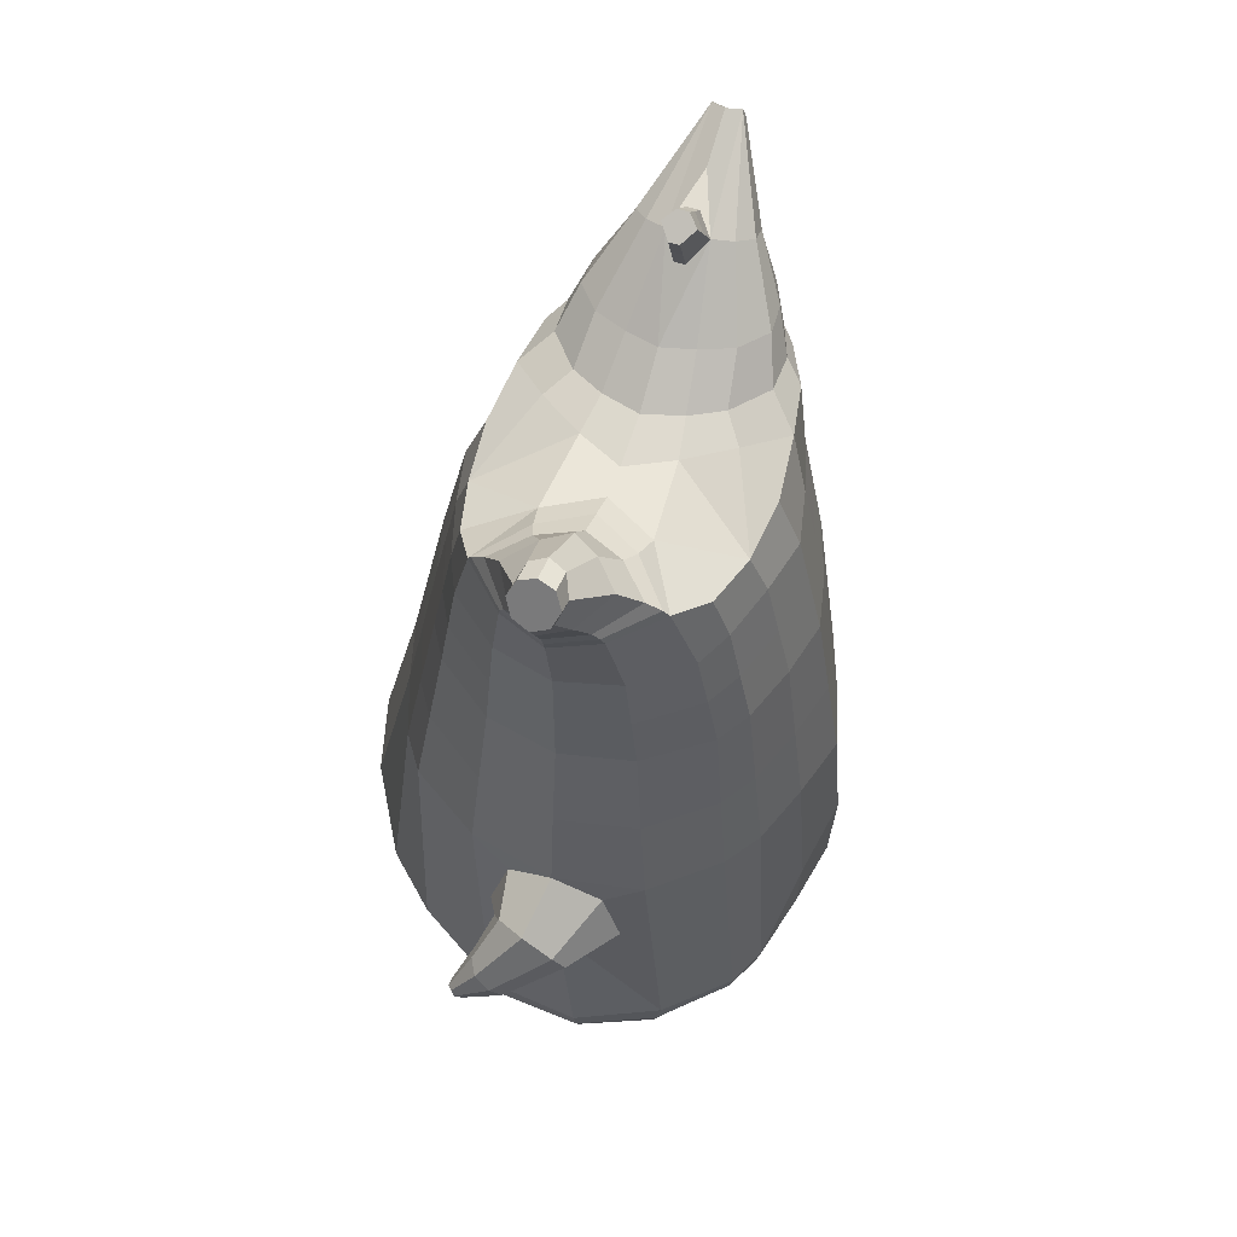
<metadata>
{"format":"obj","ext":"obj","renderer":"f3d","projection":"perspective","resolution":1024,"background":"white","views":[{"elev":56.0,"azim":-71.0,"up":"+Y"}]}
</metadata>
<code>
o korok
v 0.01316 -0.7262 0.2719
v 0 0.8235 0.2949
v -0.2128 -0.7562 0.2345
v -0.2624 0.8285 0.2479
v -0.2833 -0.7662 0.2066
v -0.3535 0.8835 0.195
v -0.3762 -0.7762 0.1467
v -0.4418 0.8735 0.1021
v -0.4244 -0.7762 0.04273
v -0.4799 0.8635 0
v -0.4034 -0.7762 -0.07331
v -0.4418 0.8735 -0.1021
v -0.3193 -0.7662 -0.1807
v -0.3535 0.8835 -0.195
v -0.2536 -0.7562 -0.2449
v -0.2624 0.8285 -0.2479
v -0.01901 -0.7262 -0.3716
v -0 0.8235 -0.2949
v 0 0.7091 0.3428
v -0.2451 0.7091 0.2795
v -0.3243 0.7091 0.2424
v -0.4154 0.7091 0.1312
v -0.4497 0.7091 0
v -0.4154 0.7091 -0.1312
v -0.3243 0.7091 -0.2424
v -0.2451 0.7091 -0.2795
v -0 0.7091 -0.3428
v 4.8e-05 0.4499 0.4
v -0.2448 0.4499 0.3303
v -0.3176 0.4499 0.2864
v -0.4149 0.4499 0.155
v -0.449 0.4499 0
v -0.4149 0.4499 -0.155
v -0.3175 0.4499 -0.2864
v -0.2447 0.4499 -0.3303
v 5.9e-05 0.4499 -0.405
v 0.000479 0.03232 0.465
v -0.2681 0.03232 0.3792
v -0.348 0.03232 0.3255
v -0.4988 0.0314 0.000202
v -0.352 0.03232 -0.3516
v -0.2722 0.03232 -0.4065
v 0.000329 0.03232 -0.495
v -0.1493 -0.7762 0.1489
v -0.09453 -0.7712 -0.001684
v -0.1751 -0.7762 -0.1401
v 0.01618 -0.4417 0.4722
v -0.2467 -0.5217 0.4014
v -0.3263 -0.5417 0.3584
v -0.5187 -0.5667 0.04623
v -0.4187 -0.4667 -0.3377
v -0.3309 -0.4167 -0.4447
v -0.01242 -0.3167 -0.5824
v 0.0152 -0.6266 0.3838
v -0.2315 -0.6266 0.3664
v -0.3074 -0.6316 0.3299
v -0.43 -0.6416 0.2058
v -0.4911 -0.6516 0.04883
v -0.4789 -0.6516 -0.1187
v -0.3608 -0.6516 -0.2927
v -0.2856 -0.6516 -0.3789
v -0.02058 -0.6516 -0.4935
v 0.01583 -0.5792 0.4194
v -0.238 -0.5892 0.3879
v -0.3161 -0.5942 0.3482
v -0.4414 -0.6042 0.2148
v -0.5086 -0.6142 0.04845
v -0.4945 -0.6142 -0.1303
v -0.3689 -0.6142 -0.3133
v -0.2907 -0.6142 -0.4026
v -0.01894 -0.6142 -0.5193
v -0.2669 -0.8562 0.1151
v -0.3112 -0.8562 0.07678
v -0.3319 -0.8562 0.02839
v -0.3213 -0.8562 -0.02315
v -0.2855 -0.8562 -0.06954
v -0.1776 -0.8562 -0.05184
v -0.1647 -0.8562 0.07609
v -0.1536 -0.8562 0.01044
v -0.2648 -0.8962 0.06082
v -0.2781 -0.8962 0.03817
v -0.2696 -0.8962 0.01333
v -0.2405 -0.8962 -0.009934
v -0.1738 -0.8962 0.02768
v -0.2817 -0.8076 0.1654
v -0.3111 -0.8076 -0.1333
v -0.3667 -0.8125 -0.05214
v -0.3821 -0.8125 0.03344
v -0.173 -0.7962 -0.111
v -0.3503 -0.8125 0.1106
v -0.1514 -0.7962 0.1211
v -0.1209 -0.7962 0.001223
v -0.1916 -0.8562 0.09348
v -0.2377 -0.8562 0.1114
v -0.2074 -0.8562 -0.06346
v -0.2562 -0.8562 -0.07173
v -0.1954 -0.8962 0.06326
v -0.2226 -0.8962 0.07419
v -0.2116 -0.9112 0.0414
v -0.2021 -0.8962 -0.002878
v -0.2347 -0.8022 0.1747
v -0.189 -0.7962 0.1557
v -0.2164 -0.7962 -0.138
v -0.265 -0.8022 -0.1467
v -0.1015 -0.7412 0.255
v -0.1362 0.8085 0.2807
v -0.1226 0.7091 0.3162
v -0.1223 0.4499 0.3726
v -0.1352 0.03232 0.4264
v -0.1174 -0.4817 0.4401
v -0.1109 -0.6266 0.3769
v -0.1138 -0.5842 0.4056
v -0.1362 -0.7412 -0.3158
v -0.1362 0.8085 -0.2807
v -0.1226 0.7091 -0.3162
v -0.1223 0.4499 -0.3726
v -0.1361 0.03232 -0.4561
v -0.1706 -0.3417 -0.5406
v -0.151 -0.6516 -0.4442
v -0.1523 -0.6142 -0.4688
v -0.5044 -0.2057 0.008587
v -0.5424 -0.1977 -0.0232
v -0.6158 -0.03921 -0.02409
v -0.5383 -0.1458 -0.09727
v -0.554 -0.1006 -0.1096
v -0.6076 -0.1297 0.06668
v -0.5848 -0.172 0.05709
v -0.5793 -0.2036 -0.1178
v -0.6 -0.1752 -0.1387
v -0.5939 -0.2322 -0.07804
v -0.6711 -0.1663 -0.113
v -0.6716 -0.2164 -0.05362
v -0.6362 -0.2368 -0.05
v -0.6371 -0.2742 -0.1681
v -0.6479 -0.2612 -0.1776
v -0.6451 -0.284 -0.1532
v -0.6786 -0.2567 -0.1682
v -0.6769 -0.2786 -0.1444
v -0.6603 -0.288 -0.1416
v -0.6678 -0.2846 -0.1734
v -0.5796 -0.06237 -0.08845
v -0.6329 -0.1651 -0.134
v -0.6702 -0.2528 -0.1765
v -0.4835 -0.02925 0.1054
v -0.6204 -0.08429 0.04282
v -0.6812 -0.1917 -0.07737
v -0.6862 -0.2623 -0.1583
v -0.4954 -0.1314 0.1487
v -0.1208 -0.3236 0.4482
v 0.0121 -0.2355 0.4842
v -0.4412 -0.5562 0.227
v -0.4631 0.03076 0.1916
v -0.5038 -0.1245 -0.1376
v -0.4806 -0.02443 -0.1036
v -0.4566 0.03433 -0.1899
v -0.5086 -0.5401 -0.1529
v 0.2495 -0.7562 0.1949
v 0.2474 0.866 0.261
v 0.3167 -0.7662 0.1504
v 0.3386 0.8735 0.215
v 0.3979 -0.7762 0.06879
v 0.4293 0.876 0.1194
v 0.4244 -0.7762 -0.04273
v 0.4614 0.866 -0
v 0.3807 -0.7762 -0.1522
v 0.2808 -0.7662 -0.2361
v 0.3386 0.8735 -0.215
v 0.2089 -0.7562 -0.284
v 0.2474 0.866 -0.261
v 0.2452 0.7091 0.2795
v 0.3246 0.7091 0.2424
v 0.4157 0.7091 0.1312
v 0.45 0.7091 -0
v 0.4157 0.7091 -0.1312
v 0.3246 0.7091 -0.2424
v 0.2452 0.7091 -0.2795
v 0.2452 0.4499 0.3303
v 0.3182 0.4499 0.2864
v 0.4157 0.4499 0.155
v 0.45 0.4499 -0
v 0.4157 0.4499 -0.155
v 0.3182 0.4499 -0.2864
v 0.2452 0.4499 -0.3303
v 0.2745 0.03232 0.376
v 0.3553 0.03232 0.3214
v 0.5027 0.03194 -0
v 0.3515 0.03232 -0.3554
v 0.2706 0.03232 -0.4088
v 0.1737 -0.7762 0.1196
v 0.09277 -0.7712 -0.01823
v 0.1481 -0.7762 -0.1683
v 0.2951 -0.5217 0.3677
v 0.3762 -0.5417 0.3062
v 0.5194 -0.5667 -0.04623
v 0.3742 -0.4667 -0.3871
v 0.296 -0.4167 -0.469
v 0.283 -0.6266 0.3283
v 0.3598 -0.6316 0.272
v 0.4615 -0.6416 0.1198
v 0.4911 -0.6516 -0.04883
v 0.448 -0.6516 -0.2069
v 0.3065 -0.6516 -0.3492
v 0.2291 -0.6516 -0.4155
v 0.2901 -0.5892 0.3507
v 0.3688 -0.5942 0.2919
v 0.4732 -0.6042 0.1315
v 0.5089 -0.6142 -0.04845
v 0.4639 -0.6142 -0.216
v 0.3161 -0.6142 -0.3668
v 0.2377 -0.6142 -0.436
v 0.2845 -0.8562 0.05959
v 0.3203 -0.8562 0.0132
v 0.3309 -0.8562 -0.03834
v 0.3102 -0.8562 -0.08673
v 0.2659 -0.8562 -0.125
v 0.1638 -0.8562 -0.08588
v 0.1766 -0.8562 0.04172
v 0.1526 -0.8562 -0.02039
v 0.2716 -0.8962 0.00682
v 0.2801 -0.8962 -0.01803
v 0.2668 -0.8962 -0.04068
v 0.2337 -0.8962 -0.05768
v 0.1759 -0.8962 -0.007533
v 0.3088 -0.8076 0.1066
v 0.2795 -0.8076 -0.1909
v 0.3489 -0.8125 -0.1242
v 0.3811 -0.8125 -0.04339
v 0.1499 -0.7962 -0.1406
v 0.3653 -0.8125 0.03856
v 0.1714 -0.7962 0.09066
v 0.119 -0.7962 -0.02113
v 0.2064 -0.8562 0.0534
v 0.2552 -0.8562 0.06178
v 0.1907 -0.8562 -0.1033
v 0.2367 -0.8562 -0.1214
v 0.2041 -0.8962 0.02302
v 0.2329 -0.8962 0.02831
v 0.2156 -0.9112 -0.001603
v 0.1975 -0.8962 -0.04311
v 0.2633 -0.8022 0.1275
v 0.2147 -0.7962 0.1178
v 0.1875 -0.7962 -0.1753
v 0.2331 -0.8022 -0.1934
v 0.1301 -0.7412 0.2417
v 0.1362 0.8535 0.2807
v 0.1226 0.7091 0.3162
v 0.1226 0.4499 0.3726
v 0.1364 0.03232 0.4264
v 0.1539 -0.4817 0.4288
v 0.1468 -0.6266 0.3645
v 0.1507 -0.5842 0.3934
v 0.09528 -0.7412 -0.3304
v 0.1362 0.8535 -0.2807
v 0.1226 0.7091 -0.3162
v 0.1226 0.4499 -0.3726
v 0.1355 0.03232 -0.4566
v 0.143 -0.3417 -0.5487
v 0.1067 -0.6516 -0.4568
v 0.1123 -0.6142 -0.48
v 0.5123 -0.2065 -0.00995
v 0.5708 -0.1946 0.004474
v 0.6164 -0.02188 0.00667
v 0.583 -0.1531 -0.07679
v 0.5947 -0.1055 -0.0881
v 0.5929 -0.1045 0.101
v 0.5813 -0.1526 0.08961
v 0.7031 -0.1739 -0.03345
v 0.7156 -0.1361 -0.04515
v 0.6928 -0.1911 0.01355
v 0.7237 -0.0861 0.01374
v 0.7036 -0.1326 0.07228
v 0.6936 -0.1711 0.06051
v 0.8012 -0.1821 0.006321
v 0.807 -0.1643 0.001612
v 0.7978 -0.1862 0.02512
v 0.8107 -0.1423 0.02512
v 0.8019 -0.1628 0.04863
v 0.7972 -0.1809 0.04392
v 0.8233 -0.1699 0.02736
v 0.6065 -0.05931 -0.06289
v 0.7221 -0.1066 -0.0243
v 0.8118 -0.1437 0.01289
v 0.483 -0.02655 0.1052
v 0.6053 -0.05838 0.07745
v 0.714 -0.1042 0.05308
v 0.809 -0.1429 0.03875
v 0.4974 -0.1282 0.1432
v 0.1504 -0.3236 0.4392
v 0.4726 -0.5562 0.154
v 0.4637 0.03265 0.1913
v 0.5155 -0.1283 -0.1443
v 0.4897 -0.02689 -0.1053
v 0.4637 0.03264 -0.1913
v 0.4835 -0.5413 -0.2283
v -0.2036 0.8835 -0.1131
v -0.1386 0.8835 0
v -0.2036 0.8835 0.1131
v 0.05122 0.8835 0.197
v -0.01378 0.8835 0.09849
v -0.06378 0.8835 0
v -0.01378 0.8835 -0.09849
v 0.05122 0.8835 -0.197
v -0.4619 0.9235 0.08368
v -0.3735 0.9335 0.1531
v -0.4949 0.9135 0
v -0.4619 0.9235 -0.08368
v -0.3735 0.9335 -0.1531
v -0.2986 0.9335 0.08655
v -0.2986 0.9335 -0.08655
v -0.2586 0.9335 0
v -0.4931 0.9705 0.05951
v -0.4067 0.9857 0.11
v -0.5235 0.9651 0
v -0.4931 0.9705 -0.05951
v -0.4067 0.9857 -0.11
v -0.3469 0.9963 0.05498
v -0.3469 0.9963 -0.05498
v -0.315 1.002 0
v 0.3861 0.9835 0.1629
v 0.3277 0.9835 0.1879
v 0.4642 0.9835 0.08817
v 0.4916 0.9835 0
v 0.4642 0.9835 -0.08817
v 0.3861 0.9835 -0.1629
v 0.3277 0.9835 -0.1879
v 0.2591 0.9835 -0.1915
v 0.2591 0.9835 0.1915
v 0.2015 0.9835 -0.1418
v 0.2015 0.9835 0.1418
v 0.1727 0.9835 0.07092
v 0.1547 0.9835 0
v 0.1727 0.9835 -0.07092
v 0.4556 1.06 0.1018
v 0.4225 1.075 0.1174
v 0.4898 1.039 0.06613
v 0.5153 1.032 0
v 0.4898 1.039 -0.06613
v 0.4556 1.06 -0.1018
v 0.4225 1.075 -0.1174
v 0.3751 1.097 -0.1197
v 0.3751 1.097 0.1197
v 0.3425 1.113 -0.08864
v 0.3425 1.113 0.08864
v 0.5729 1.204 0.03311
v 0.5949 1.19 0
v 0.5729 1.204 -0.03311
v 0.5572 1.235 0.03065
v 0.5409 1.244 0
v 0.5572 1.235 -0.03065
v -0.3635 0.9085 -0.1836
v -0.2586 0.9085 -0.1018
v -0.2586 0.9085 0.1018
v -0.3635 0.9085 0.1836
v -0.4519 0.8985 0.09521
v -0.4879 0.8885 0
v -0.1986 0.9085 0
v -0.4519 0.8985 -0.09521
v 0.1102 0.9085 0.1549
v 0.07219 0.9085 0.08421
v 0.3477 0.9085 0.1935
v 0.1872 0.9085 -0.2208
v 0.2716 0.9085 -0.2231
v 0.04844 0.9085 0
v 0.07219 0.9085 -0.08421
v 0.3477 0.9085 -0.1935
v 0.4293 0.876 -0.1194
v 0.1102 0.9085 -0.1549
v 0.2716 0.9085 0.2231
v 0.1872 0.9085 0.2208
v -0.5217 1.013 0.0369
v -0.4866 1.049 0.05175
v -0.5379 0.9972 0
v -0.5217 1.013 -0.0369
v -0.4866 1.049 -0.05175
v -0.4534 1.082 0.03564
v -0.4534 1.082 -0.03564
v -0.4413 1.094 0
v -0.5398 1.028 0.0369
v -0.5222 1.063 0.05175
v -0.5479 1.011 0
v -0.5398 1.028 -0.0369
v -0.5222 1.063 -0.05175
v -0.5056 1.096 0.03564
v -0.5056 1.096 -0.03564
v -0.4996 1.108 0
v 0.3261 1.12 -0.04427
v 0.2685 1.202 0.03542
v 0.2685 1.202 -0.03542
v 0.3515 1.163 -0.01408
v 0.3515 1.163 0.01408
v 0.291 1.218 0.01276
v 0.291 1.218 -0.01276
v 0.2389 1.182 -0.01129
v 0.2389 1.182 0.01129
v 0.4349 1.19 0
v 0.2769 1.09 0.01219
v 0.2769 1.09 -0.01219
v 0.3261 1.12 0.04425
v 0.297 1.162 -0.03985
v 0.321 1.19 0.01351
v 0.321 1.19 -0.01351
v 0.2969 1.162 0.03984
v 0.2582 1.137 -0.01184
v 0.2582 1.137 0.01184
v 0.000264 0.2411 0.4325
v -0.2565 0.2411 0.3547
v -0.3329 0.2411 0.3059
v -0.4782 0.2402 0.000692
v -0.3347 0.2411 -0.319
v -0.2584 0.2411 -0.3684
v 0.0002 0.2411 -0.45
v -0.1288 0.2411 0.3995
v -0.1292 0.2411 -0.4144
v -0.4415 0.2401 0.1737
v -0.4385 0.2417 -0.1721
v 0.2598 0.2411 0.3532
v 0.3367 0.2411 0.3039
v 0.4791 0.2409 -0
v 0.335 0.2411 -0.3208
v 0.258 0.2411 -0.3695
v 0.1295 0.2411 0.3995
v 0.1291 0.2411 -0.4146
v 0.4415 0.2412 0.1732
v 0.4414 0.2412 -0.1732
v 2.4e-05 0.5795 0.3714
v -0.2449 0.5795 0.3049
v -0.321 0.5795 0.2644
v -0.4152 0.5795 0.1431
v -0.4493 0.5795 0
v -0.4151 0.5795 -0.1431
v -0.3209 0.5795 -0.2644
v -0.2449 0.5795 -0.3049
v 2.9e-05 0.5795 -0.3739
v -0.1225 0.5795 0.3444
v -0.1225 0.5795 -0.3444
v 0.2452 0.5795 0.3049
v 0.3214 0.5795 0.2644
v 0.4157 0.5795 0.1431
v 0.45 0.5795 -0
v 0.4157 0.5795 -0.1431
v 0.3214 0.5795 -0.2644
v 0.2452 0.5795 -0.3049
v 0.1226 0.5795 0.3444
v 0.1226 0.5795 -0.3444
f 107 106 4 20
f 20 4 6 21
f 21 6 8 22
f 22 8 10 23
f 23 10 12 24
f 24 12 14 25
f 25 14 16 26
f 115 114 18 27
f 435 115 27 433
f 431 25 26 432
f 430 24 25 431
f 429 23 24 430
f 428 22 23 429
f 427 21 22 428
f 426 20 21 427
f 434 107 20 426
f 412 108 29 406
f 406 29 30 407
f 407 30 31 414
f 414 31 32 408
f 408 32 33 415
f 415 33 34 409
f 409 34 35 410
f 413 116 36 411
f 118 117 43 53
f 51 41 42 52
f 156 155 41 51
f 40 144 152
f 48 38 39 49
f 110 149 48
f 76 96 83
f 112 110 48 64
f 64 48 49 65
f 65 49 151 66
f 66 151 50 67
f 67 50 156 68
f 68 156 51 69
f 69 51 52 70
f 120 118 53 71
f 113 119 62 17
f 13 60 61 15
f 11 59 60 13
f 9 58 59 11
f 7 57 58 9
f 5 56 57 7
f 3 55 56 5
f 105 111 55 3
f 119 120 71 62
f 60 69 70 61
f 59 68 69 60
f 58 67 68 59
f 57 66 67 58
f 56 65 66 57
f 55 64 65 56
f 111 112 64 55
f 72 73 80 98
f 95 77 100
f 88 87 75 74
f 85 90 73 72
f 78 93 97
f 92 91 78 79
f 87 86 76 75
f 89 92 79 77
f 90 88 74 73
f 100 84 99
f 94 72 98
f 73 74 81 80
f 103 89 77 95
f 74 75 82 81
f 101 85 72 94
f 75 76 83 82
f 79 78 97 84
f 86 104 96 76
f 77 79 84 100
f 91 102 93 78
f 3 5 85 101
f 98 80 99
f 80 81 99
f 81 82 99
f 82 83 99
f 84 97 99
f 17 1 105 3 44 45 46 15 113
f 7 9 88 90
f 46 45 92 89
f 11 13 86 87
f 45 44 91 92
f 13 15 104 86
f 5 7 90 85
f 9 11 87 88
f 15 46 89 103
f 44 3 102 91
f 97 98 99
f 83 100 99
f 101 102 3
f 103 104 15
f 103 95 96 104
f 83 96 95 100
f 94 98 97 93
f 93 102 101 94
f 54 63 112 111
f 1 54 111 105
f 63 47 110 112
f 47 150 149 110
f 405 28 108 412
f 425 19 107 434
f 19 2 106 107
f 61 70 120 119
f 15 61 119 113
f 70 52 118 120
f 52 42 117 118
f 410 35 116 413
f 432 26 115 435
f 26 16 114 115
f 154 153 125 141
f 121 148 127 122
f 144 40 123 145
f 124 125 153
f 126 127 148
f 122 127 133 130
f 146 131 137 147
f 141 125 129 142
f 125 124 128 129
f 145 123 131 146
f 127 126 132 133
f 124 122 130 128
f 137 143 135 140
f 133 132 138 139
f 128 130 136 134
f 130 133 139 136
f 142 129 135 143
f 129 128 134 135
f 135 134 140
f 138 147 137 140
f 139 138 140
f 134 136 140
f 136 139 140
f 131 142 143 137
f 123 141 142 131
f 40 154 141 123
f 126 145 146 132
f 132 146 147 138
f 151 121 50
f 40 155 154
f 153 121 122 124
f 148 144 145 126
f 48 149 109 38
f 149 150 37 109
f 151 152 144 148 121
f 49 39 152 151
f 121 153 154 155 156
f 50 121 156
f 246 170 158 245
f 170 171 160 158
f 171 172 162 160
f 172 173 164 162
f 173 174 366 164
f 174 175 167 366
f 175 176 169 167
f 254 27 18 253
f 444 433 27 254
f 441 442 176 175
f 440 441 175 174
f 439 440 174 173
f 438 439 173 172
f 437 438 172 171
f 436 437 171 170
f 443 436 170 246
f 421 416 177 247
f 416 417 178 177
f 417 423 179 178
f 423 418 180 179
f 418 424 181 180
f 424 419 182 181
f 419 420 183 182
f 422 411 36 255
f 257 53 43 256
f 195 196 188 187
f 294 195 187 293
f 186 290 283
f 192 193 185 184
f 249 192 288
f 215 222 235
f 251 204 192 249
f 204 205 193 192
f 205 206 289 193
f 206 207 194 289
f 207 208 294 194
f 208 209 195 294
f 209 210 196 195
f 259 71 53 257
f 252 17 62 258
f 166 168 203 202
f 165 166 202 201
f 163 165 201 200
f 161 163 200 199
f 159 161 199 198
f 157 159 198 197
f 244 157 197 250
f 258 62 71 259
f 202 203 210 209
f 201 202 209 208
f 200 201 208 207
f 199 200 207 206
f 198 199 206 205
f 197 198 205 204
f 250 197 204 251
f 211 237 219 212
f 234 239 216
f 227 213 214 226
f 224 211 212 229
f 217 236 232
f 231 218 217 230
f 226 214 215 225
f 228 216 218 231
f 229 212 213 227
f 239 238 223
f 233 237 211
f 212 219 220 213
f 242 234 216 228
f 213 220 221 214
f 240 233 211 224
f 214 221 222 215
f 218 223 236 217
f 225 215 235 243
f 216 239 223 218
f 230 217 232 241
f 157 240 224 159
f 237 238 219
f 219 238 220
f 220 238 221
f 221 238 222
f 223 238 236
f 17 252 168 191 190 189 157 244 1
f 161 229 227 163
f 191 228 231 190
f 165 226 225 166
f 190 231 230 189
f 166 225 243 168
f 159 224 229 161
f 163 227 226 165
f 168 242 228 191
f 189 230 241 157
f 236 238 237
f 222 238 239
f 240 157 241
f 242 168 243
f 242 243 235 234
f 222 239 234 235
f 233 232 236 237
f 232 233 240 241
f 54 250 251 63
f 1 244 250 54
f 63 251 249 47
f 47 249 288 150
f 405 421 247 28
f 425 443 246 19
f 19 246 245 2
f 203 258 259 210
f 168 252 258 203
f 210 259 257 196
f 196 257 256 188
f 420 422 255 183
f 442 444 254 176
f 176 254 253 169
f 292 280 264 291
f 260 261 266 287
f 283 284 262 186
f 263 291 264
f 265 287 266
f 261 269 272 266
f 285 286 276 270
f 280 281 268 264
f 264 268 267 263
f 284 285 270 262
f 266 272 271 265
f 263 267 269 261
f 276 279 274 282
f 272 278 277 271
f 267 273 275 269
f 269 275 278 272
f 281 282 274 268
f 268 274 273 267
f 274 279 273
f 277 279 276 286
f 278 279 277
f 273 279 275
f 275 279 278
f 270 276 282 281
f 262 270 281 280
f 186 262 280 292
f 265 271 285 284
f 271 277 286 285
f 289 194 260
f 186 292 293
f 291 263 261 260
f 287 265 284 283
f 192 184 248 288
f 288 248 37 150
f 289 260 287 283 290
f 193 289 290 185
f 260 294 293 292 291
f 194 294 260
f 302 18 114
f 351 350 307 309
f 359 358 329 330
f 308 310 318 316
f 353 352 308 304
f 355 354 303 305
f 356 351 309 310
f 357 355 305 306
f 354 353 304 303
f 352 356 310 308
f 350 357 306 307
f 314 313 372 373
f 309 307 315 317
f 307 306 314 315
f 305 303 311 313
f 310 309 317 318
f 304 308 316 312
f 306 305 313 314
f 303 304 312 311
f 328 332 386 342
f 360 162 321 319
f 362 361 326 325
f 363 359 330 331
f 364 363 331 332
f 366 365 324 323
f 361 367 328 326
f 367 364 332 328
f 369 368 320 327
f 162 164 322 321
f 368 360 319 320
f 365 362 325 324
f 358 369 327 329
f 164 366 323 322
f 398 343 347
f 325 326 340 339
f 327 320 334 341
f 320 319 333 334
f 326 328 342 340
f 319 321 335 333
f 329 327 341 343
f 321 322 336 335
f 330 329 343 398
f 322 323 337 336
f 323 324 338 337
f 391 392 388 393 394 387
f 324 325 339 338
f 336 337 346 345
f 404 402 387 394
f 337 338 346
f 338 339 346
f 342 386 349
f 339 340 349 346
f 341 334 344 347
f 334 333 344
f 340 342 349
f 333 335 344
f 343 341 347
f 335 336 345 344
f 14 12 357 350
f 297 296 356 352
f 8 6 353 354
f 12 10 355 357
f 296 295 351 356
f 10 8 354 355
f 6 297 352 353
f 295 14 350 351
f 298 245 369 358
f 167 169 362 365
f 158 160 360 368
f 245 158 368 369
f 302 301 364 367
f 253 302 367 361
f 366 167 365
f 301 300 363 364
f 300 299 359 363
f 169 253 361 362
f 160 162 360
f 299 298 358 359
f 376 374 382 384
f 311 312 371 370
f 316 318 377 375
f 317 315 374 376
f 315 314 373 374
f 313 311 370 372
f 318 317 376 377
f 312 316 375 371
f 374 373 381 382
f 372 370 378 380
f 377 376 384 385
f 371 375 383 379
f 373 372 380 381
f 370 371 379 378
f 375 377 385 383
f 379 383 385 384 382 381 380 378
f 401 399 388 392
f 400 390 389 401
f 402 400 391 387
f 403 397 396 404
f 399 403 393 388
f 386 395 348 349
f 398 347 348 395
f 332 331 386
f 389 390 398 395 386
f 396 397 386 331 398
f 331 330 398
f 386 397 403 399
f 393 403 404 394
f 398 390 400 402
f 391 400 401 392
f 389 386 399 401
f 396 398 402 404
f 2 245 298
f 2 298 106
f 298 299 106
f 4 106 297
f 297 6 4
f 296 297 299
f 296 299 300
f 106 299 297
f 296 300 301
f 16 14 295
f 295 296 301
f 302 253 18
f 295 301 114
f 301 302 114
f 114 16 295
f 344 345 346 349 348 347
f 188 256 422 420
f 37 248 421 405
f 256 43 411 422
f 187 188 420 419
f 293 187 419 424
f 186 293 424 418
f 290 186 418 423
f 185 290 423 417
f 184 185 417 416
f 248 184 416 421
f 42 410 413 117
f 37 405 412 109
f 117 413 411 43
f 41 409 410 42
f 155 415 409 41
f 40 408 415 155
f 152 414 408 40
f 39 407 414 152
f 38 406 407 39
f 109 412 406 38
f 183 255 444 442
f 28 247 443 425
f 247 177 436 443
f 177 178 437 436
f 178 179 438 437
f 179 180 439 438
f 180 181 440 439
f 181 182 441 440
f 182 183 442 441
f 255 36 433 444
f 35 432 435 116
f 28 425 434 108
f 108 434 426 29
f 29 426 427 30
f 30 427 428 31
f 31 428 429 32
f 32 429 430 33
f 33 430 431 34
f 34 431 432 35
f 116 435 433 36

</code>
